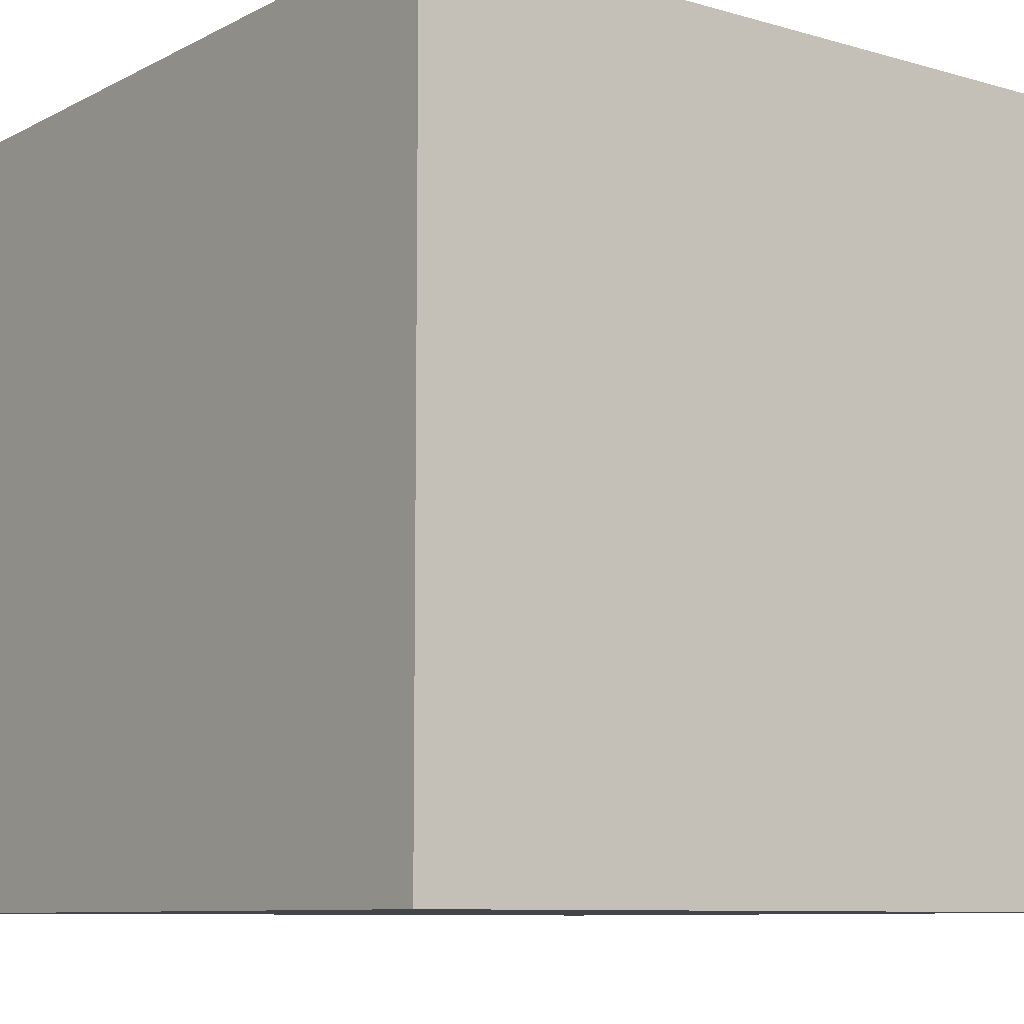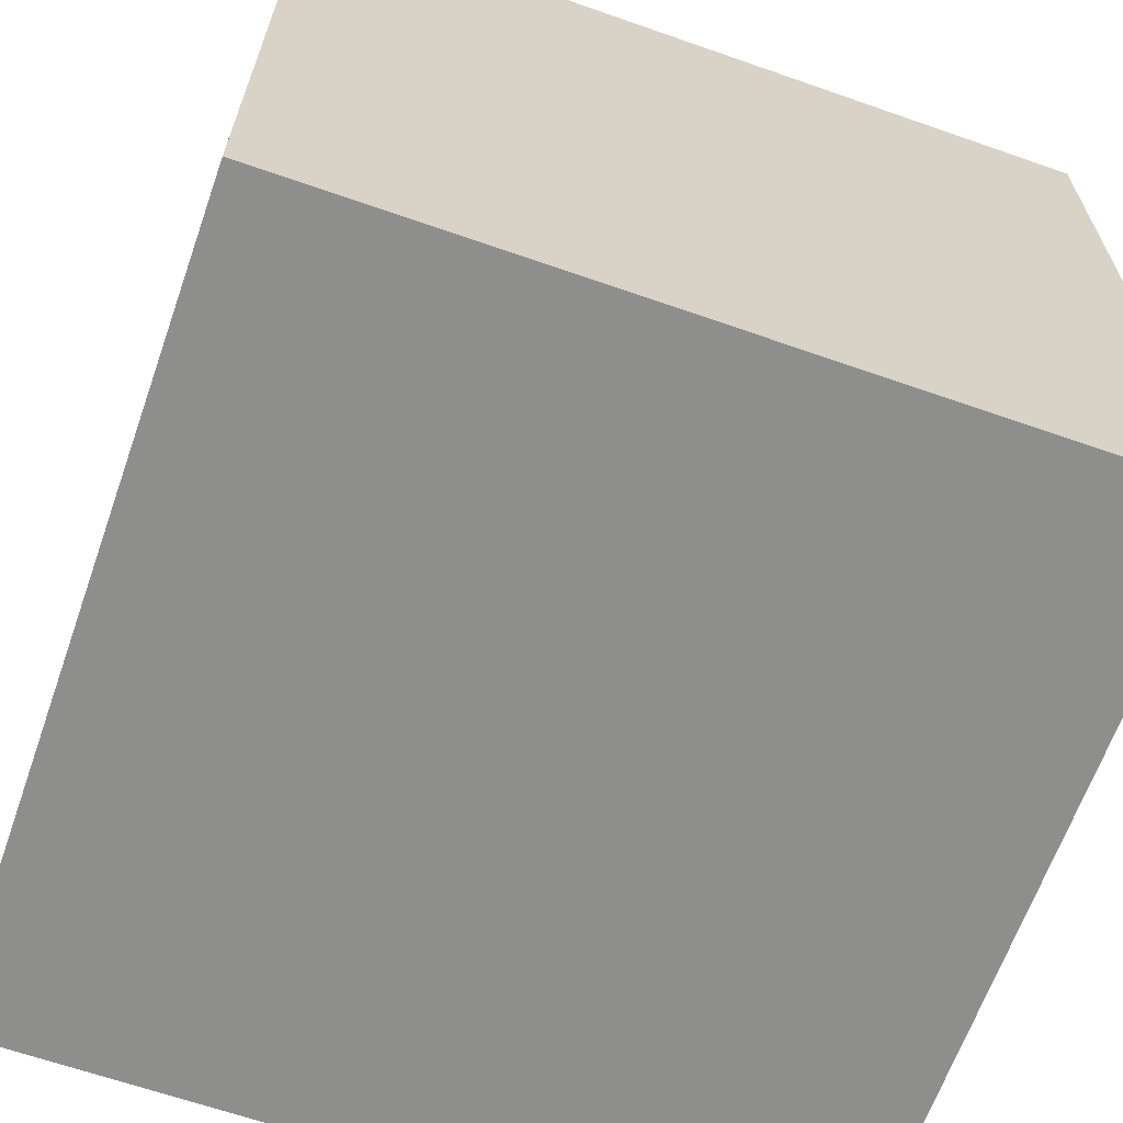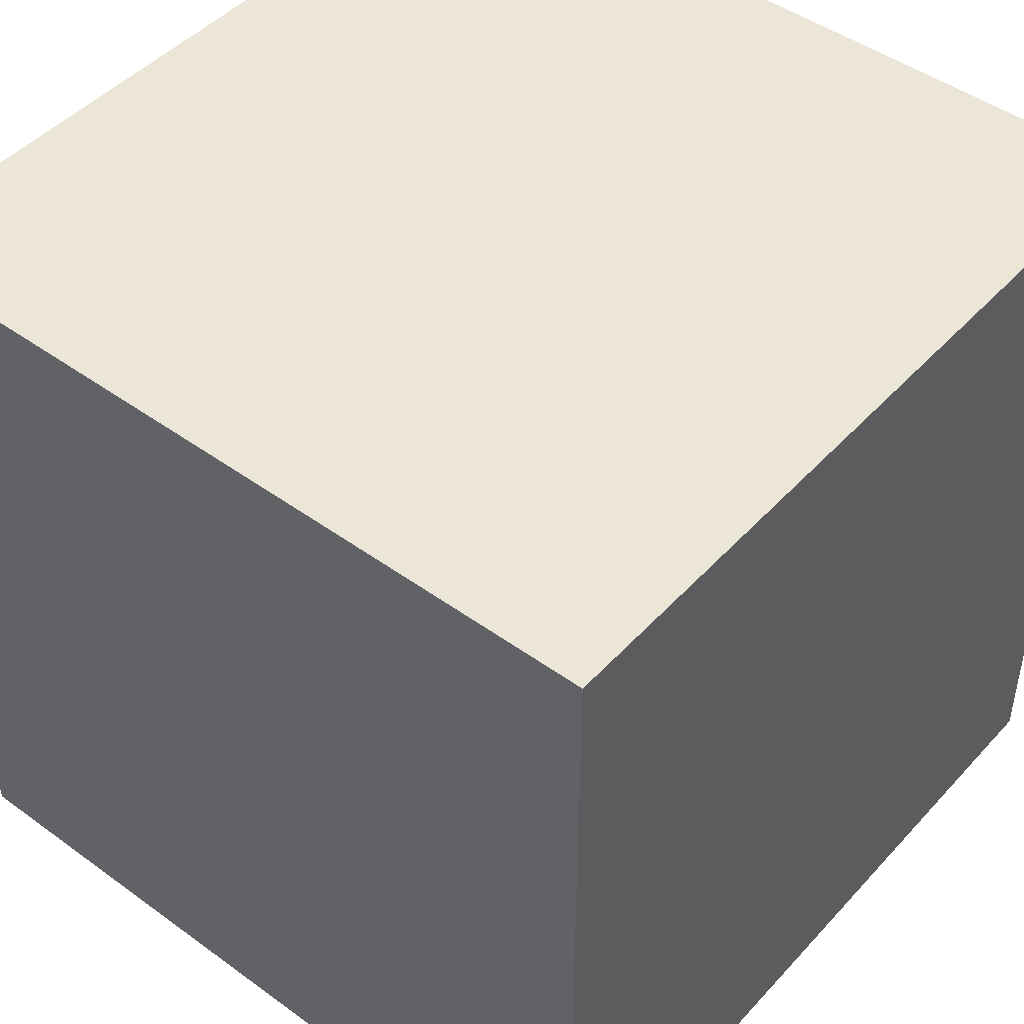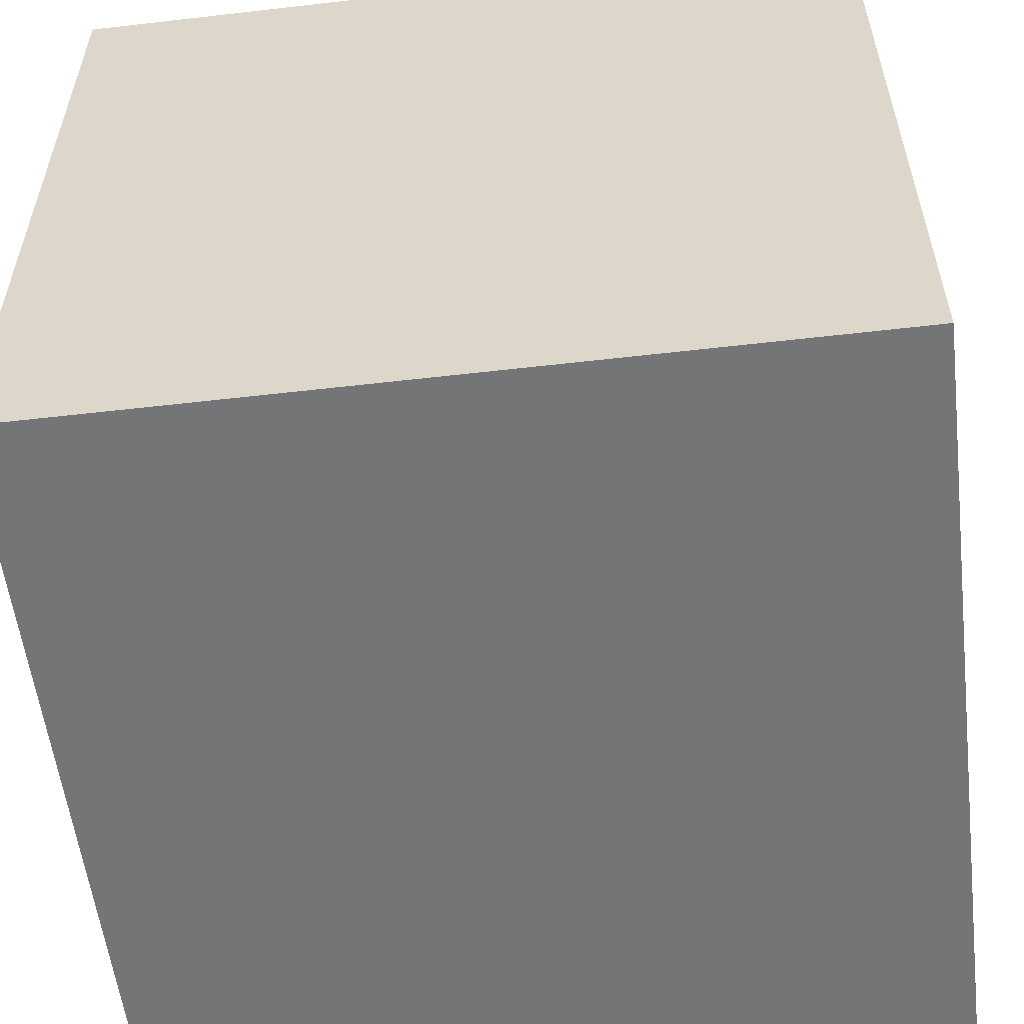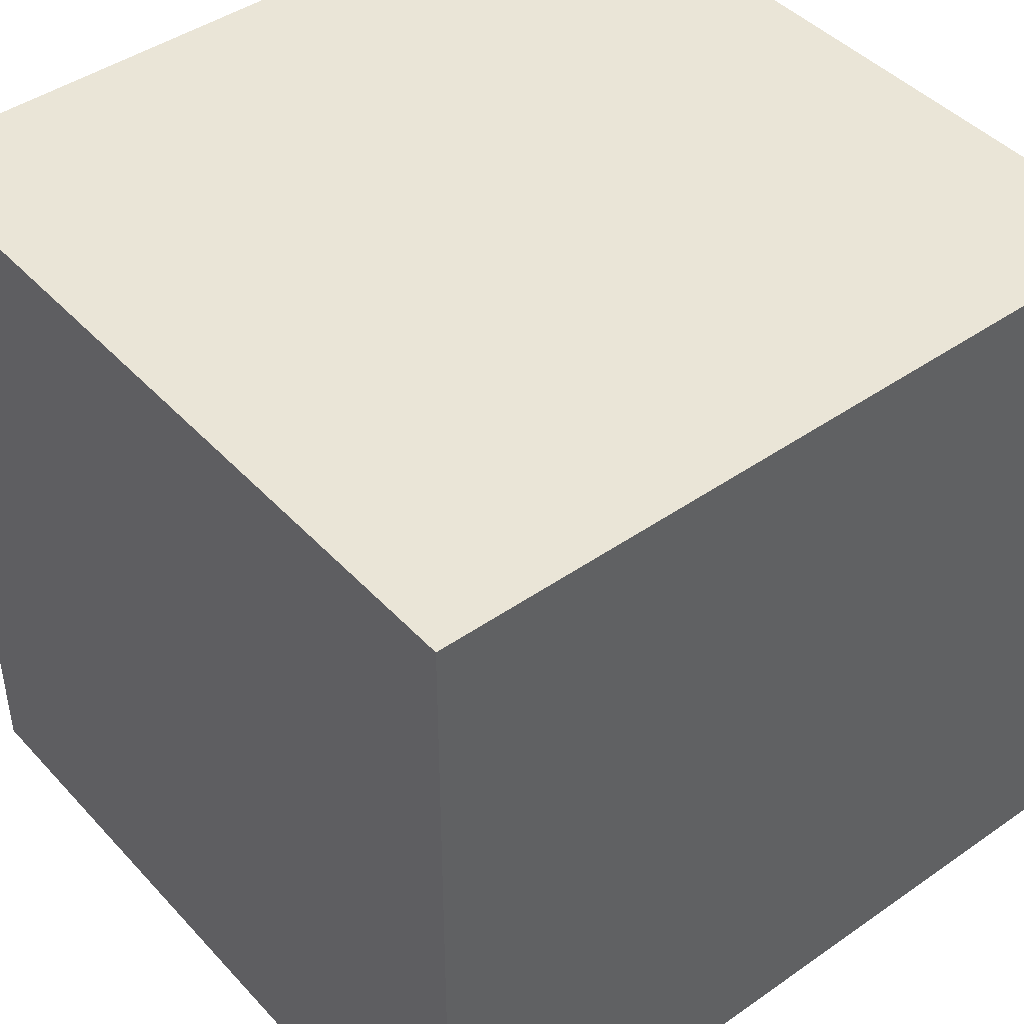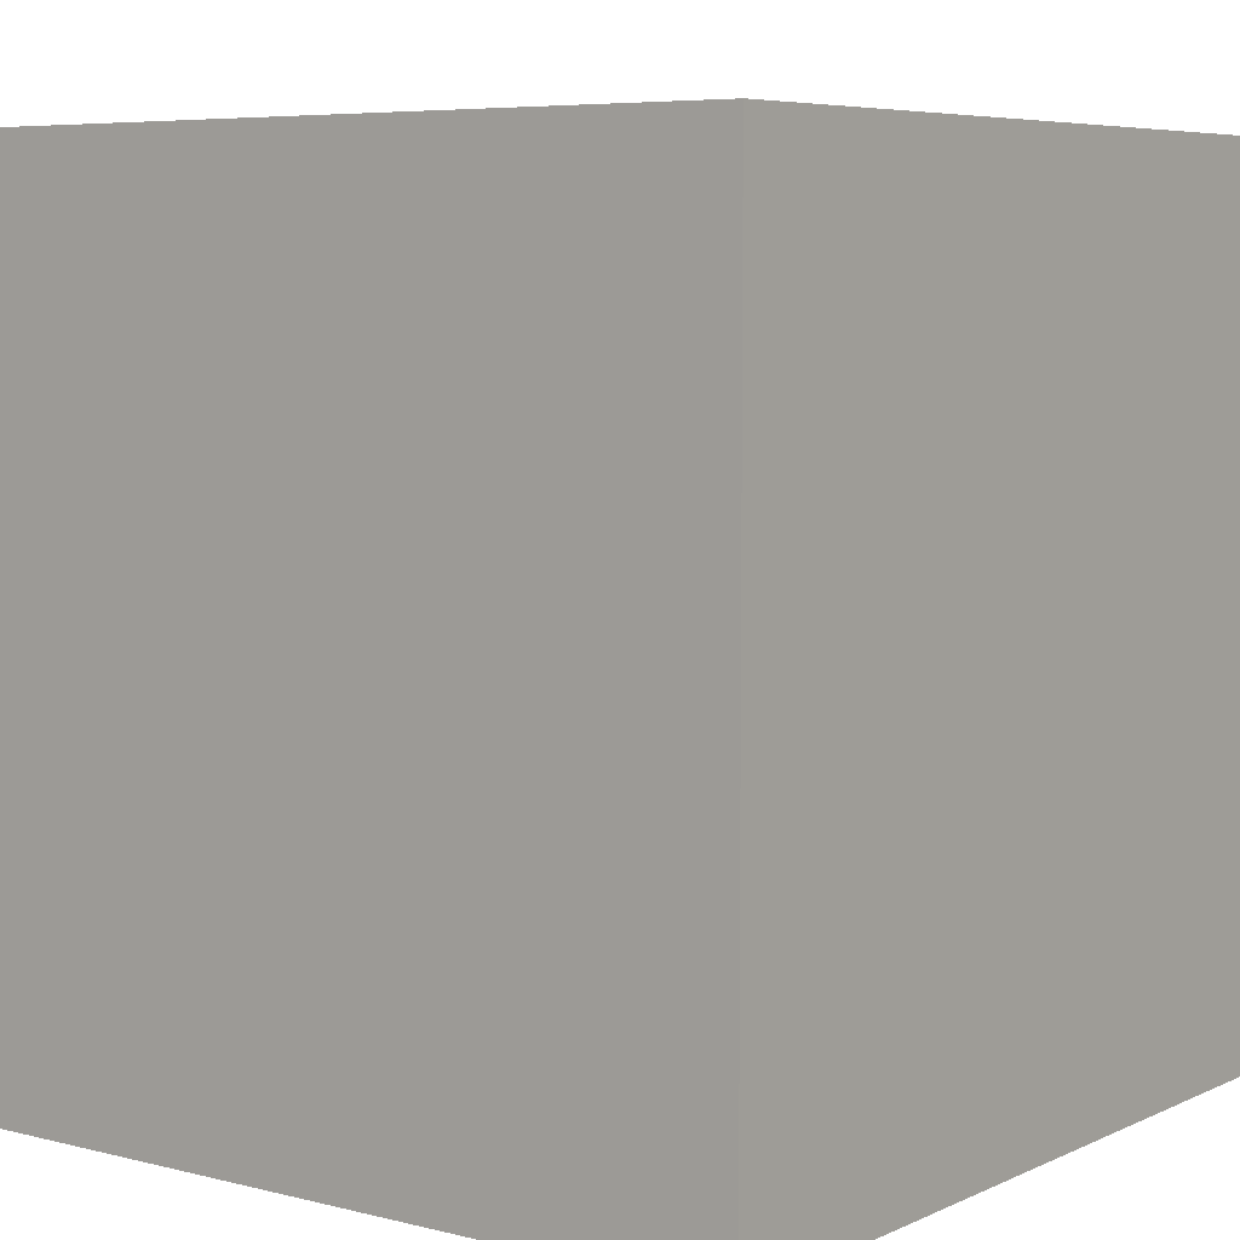
<metadata>
{"format":"obj","ext":"obj","renderer":"f3d","projection":"perspective","resolution":1024,"background":"white","views":[{"elev":-8.9,"azim":52.8,"up":"+Z"},{"elev":-64.9,"azim":-19.4,"up":"+Y"},{"elev":46.5,"azim":-50.4,"up":"+Y"},{"elev":-56.4,"azim":-83.1,"up":"+Y"},{"elev":44.2,"azim":140.8,"up":"+Z"},{"elev":6.2,"azim":36.9,"up":"+Y"}]}
</metadata>
<code>
v  -1.707 0 1.707
v  -1.707 0 -1.707
v  1.707 0 -1.707
v  1.707 0 1.707
v  -1.707 3.414 1.707
v  1.707 3.414 1.707
v  1.707 3.414 -1.707
v  -1.707 3.414 -1.707
g Box
f 1 2 3
f 3 4 1
f 5 6 7
f 7 8 5
f 1 4 6
f 6 5 1
f 4 3 7
f 7 6 4
f 3 2 8
f 8 7 3
f 2 1 5
f 5 8 2

</code>
